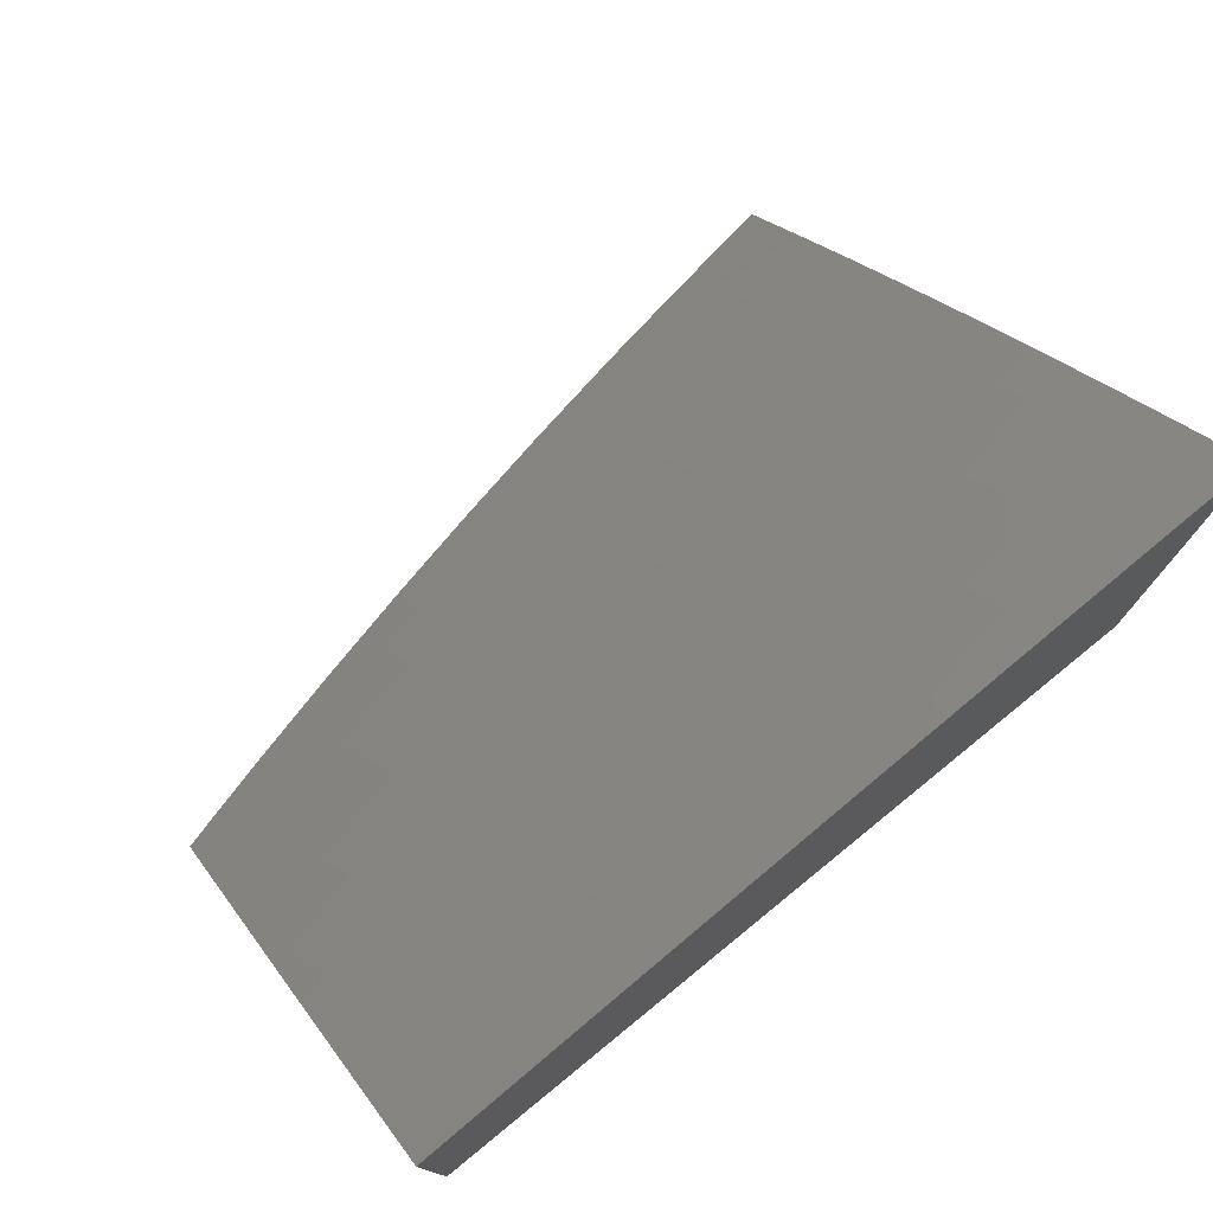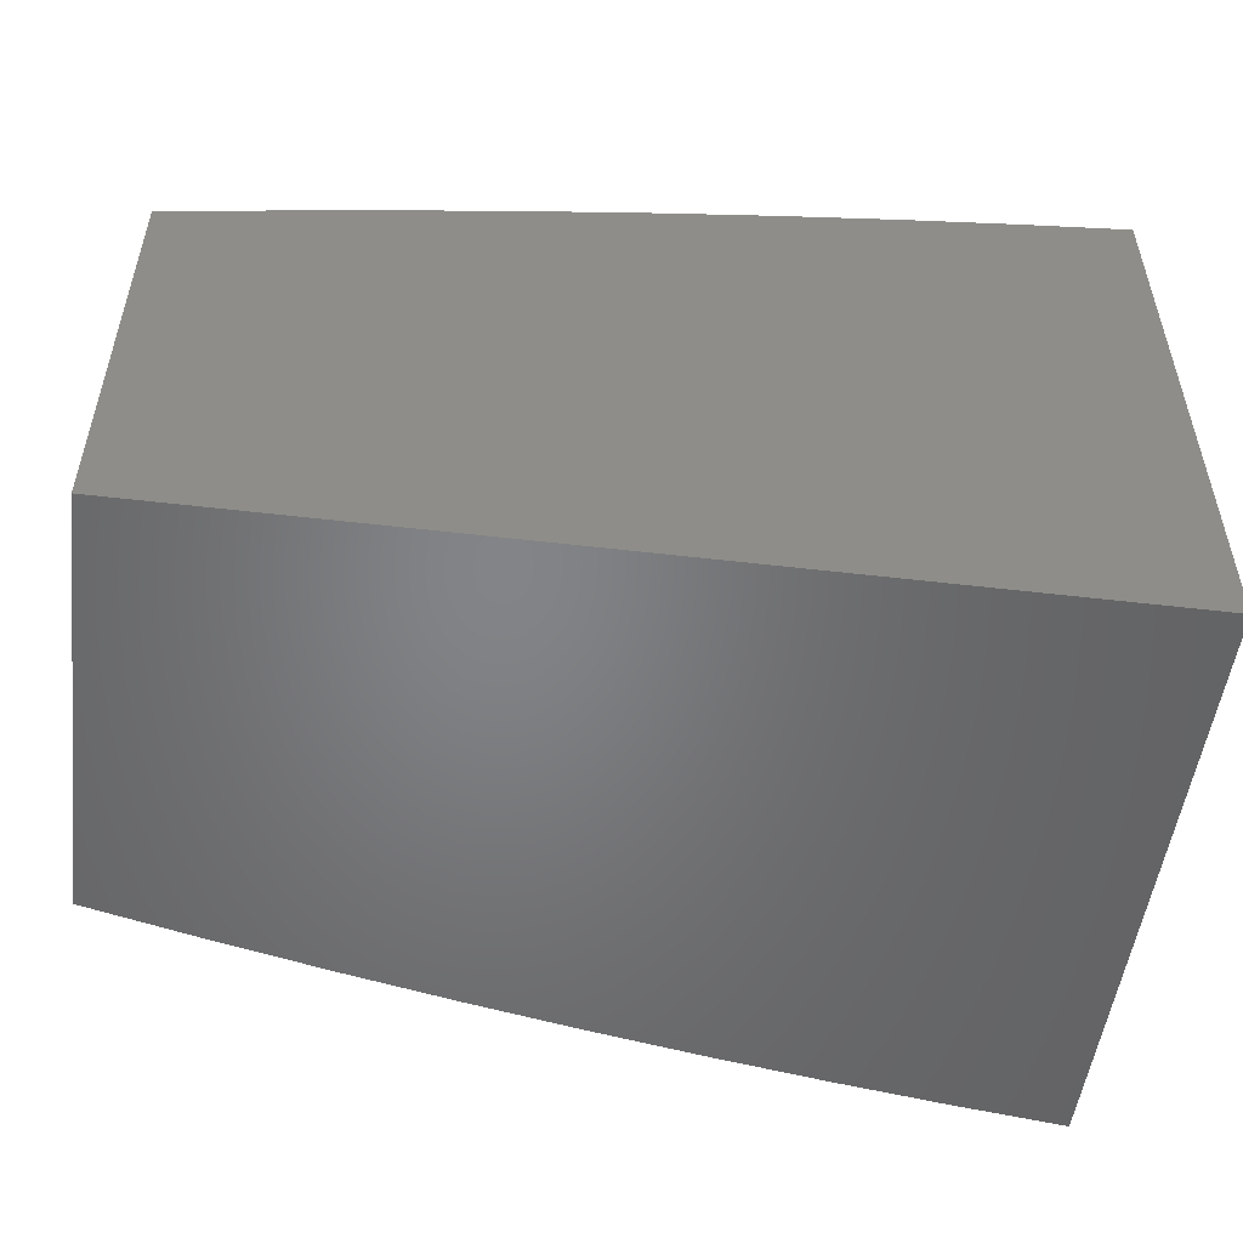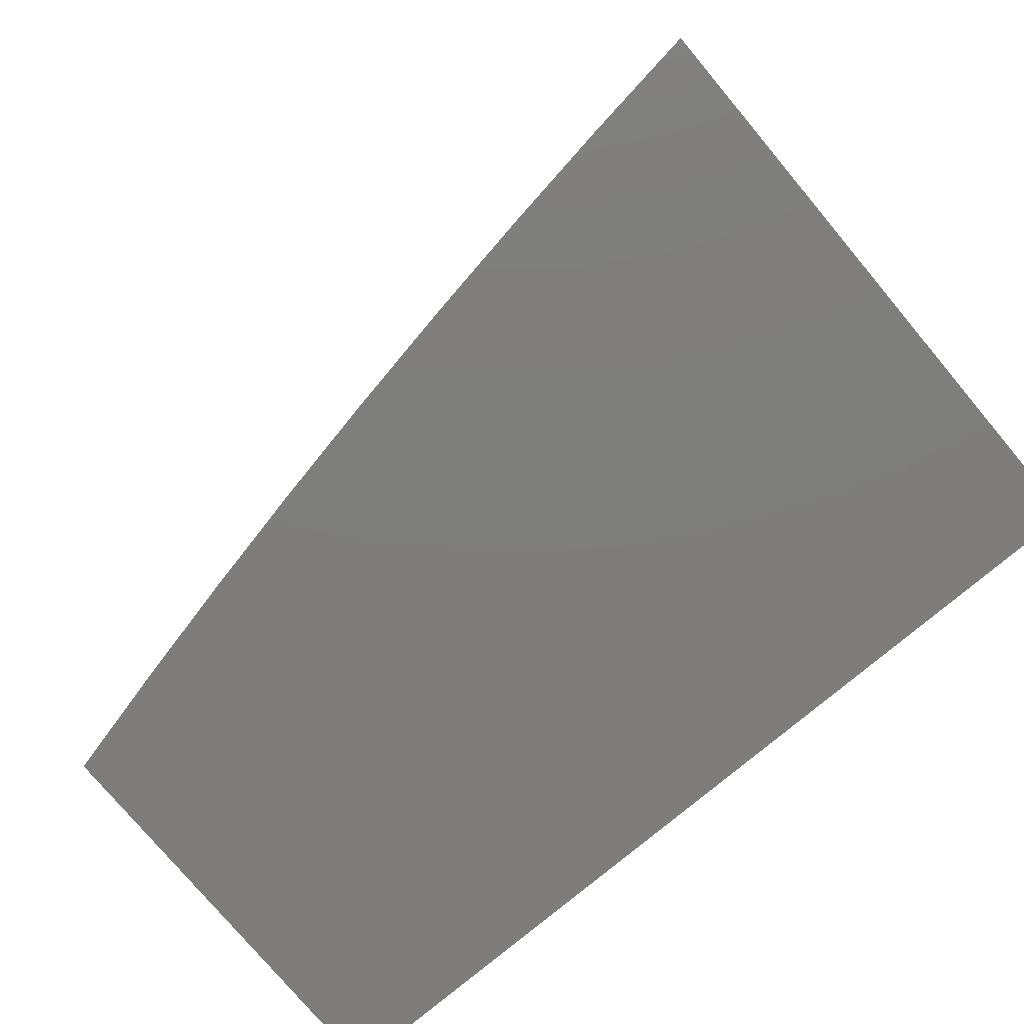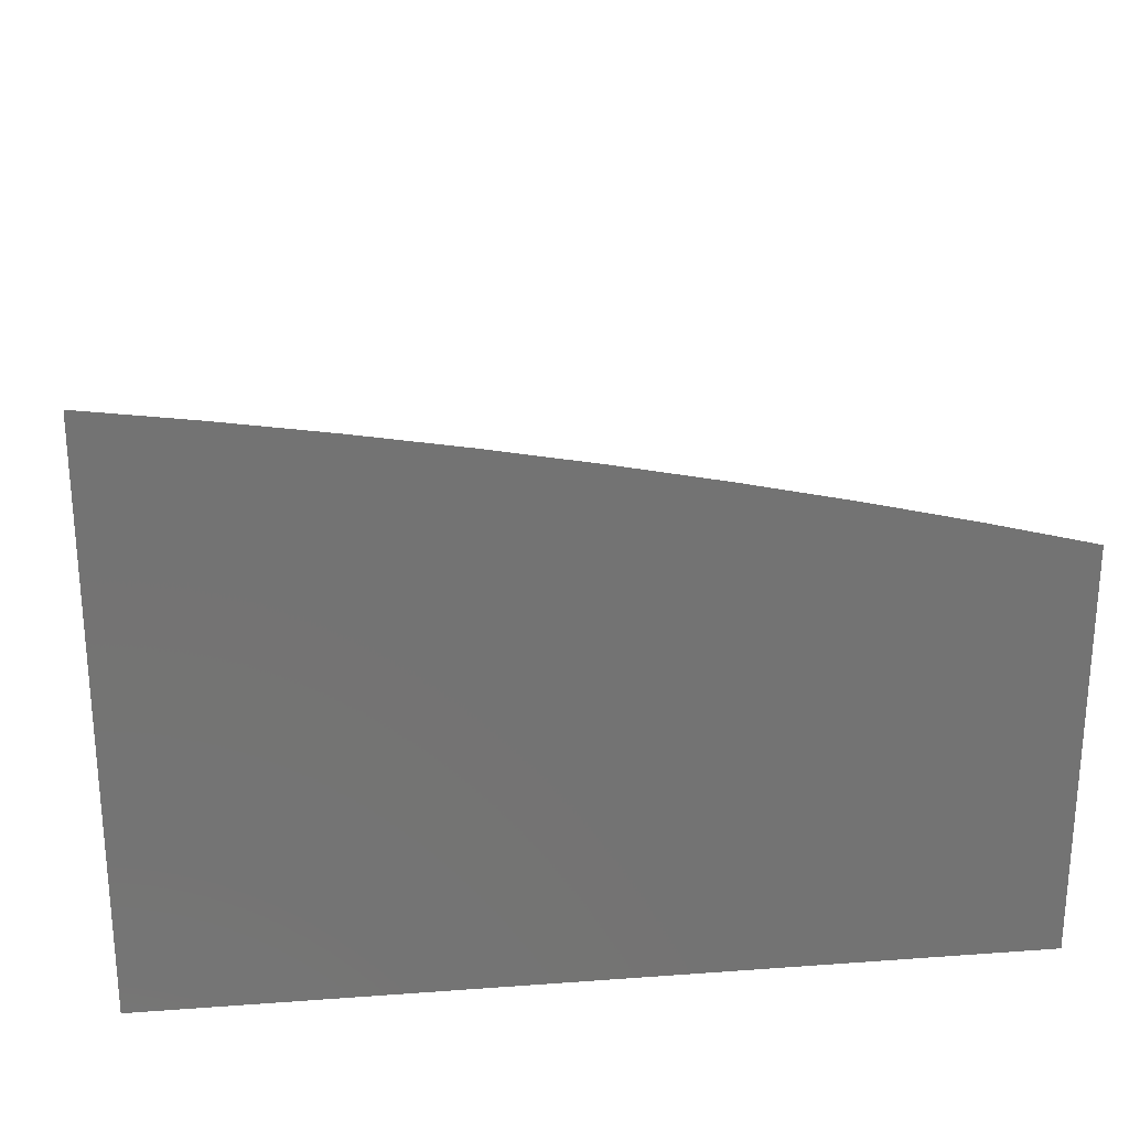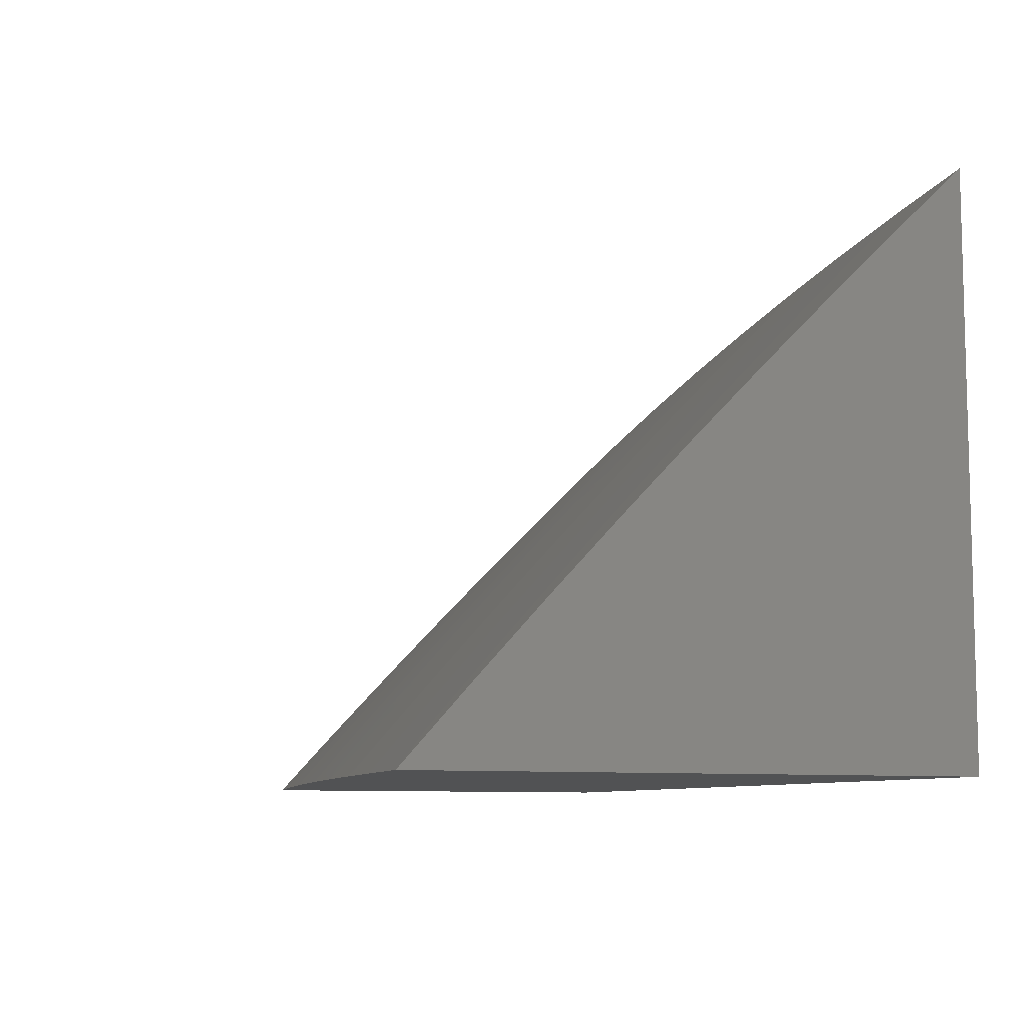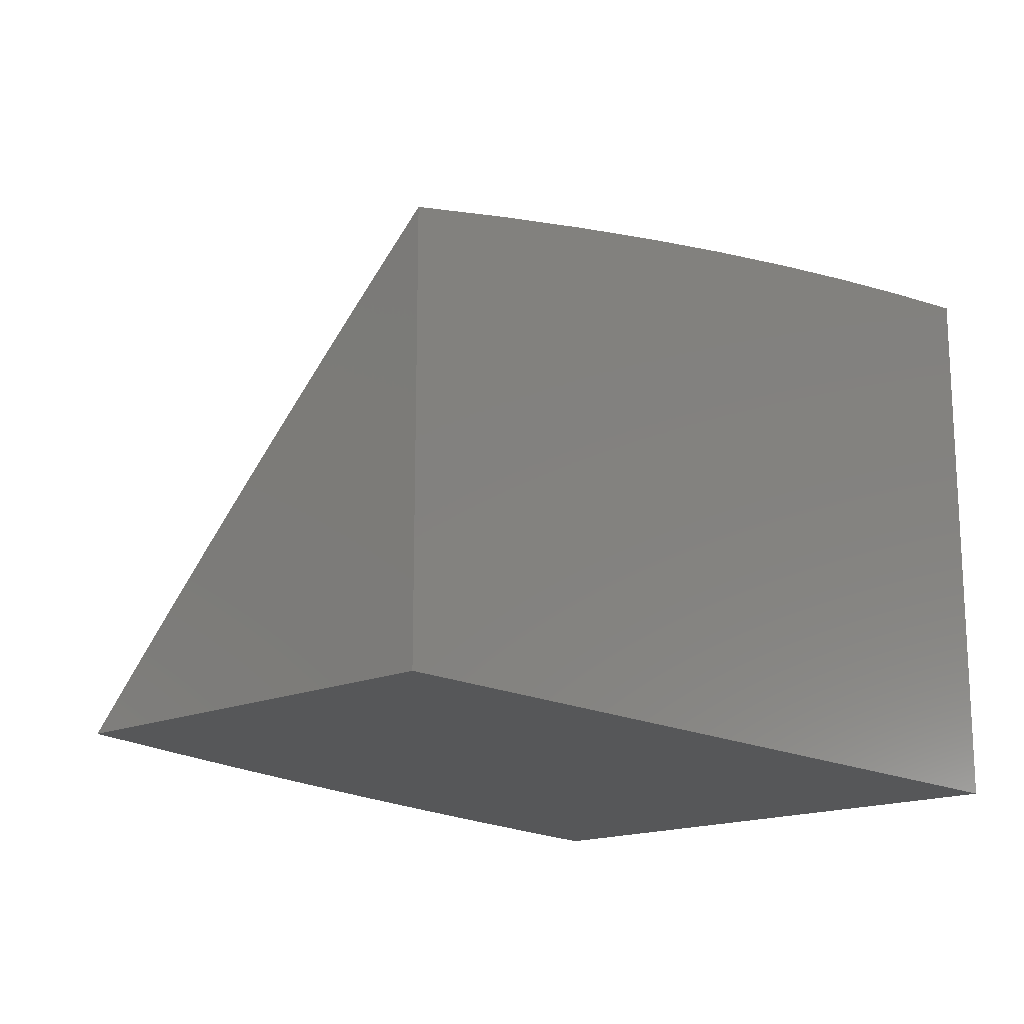
<metadata>
{"format":"stl","ext":"stl","renderer":"f3d","projection":"perspective","resolution":1024,"background":"white","views":[{"elev":76.2,"azim":-39.1,"up":"+Z"},{"elev":-51.6,"azim":-7.3,"up":"+Z"},{"elev":-77.5,"azim":40.0,"up":"+Y"},{"elev":24.8,"azim":173.2,"up":"+Y"},{"elev":-8.5,"azim":67.4,"up":"+Y"},{"elev":-16.3,"azim":-47.5,"up":"+Z"}]}
</metadata>
<code>
# stl→obj: 225 verts, 446 faces
v -2 7.061 8.41
v -2 7 8.467
v -1.91 7.036 8.456
v -1.876 7 8.497
v -1.818 7.06 8.456
v -1.807 7.019 8.496
v -1.708 7.086 8.456
v -1.698 7.045 8.496
v -1.598 7.11 8.456
v -1.588 7.069 8.496
v -1.543 7.122 8.456
v -1.534 7.081 8.496
v -1.488 7.133 8.456
v -1.479 7.092 8.496
v -1.433 7.144 8.456
v -1.425 7.102 8.496
v -1.378 7.154 8.456
v -1.37 7.113 8.496
v -1.269 7.173 8.456
v -1.261 7.132 8.496
v -1.16 7.191 8.456
v -1.153 7.149 8.496
v -1.051 7.207 8.456
v -1.045 7.165 8.496
v -1 7.172 8.495
v -1.038 7.124 8.536
v -1 7.086 8.575
v -1.032 7.082 8.575
v -1.026 7.04 8.614
v -1.133 7.024 8.614
v -1.126 7 8.637
v -1.239 7.007 8.614
v -1.252 7 8.619
v -1.247 7.049 8.575
v -1.354 7.03 8.575
v -1.254 7.09 8.536
v -1.362 7.071 8.536
v -1.752 7 8.525
v -1.688 7.004 8.536
v -1.628 7 8.552
v -1.579 7.028 8.536
v -1.503 7 8.576
v -1.525 7.039 8.536
v -1.471 7.051 8.536
v -1.462 7.009 8.575
v -1.378 7 8.598
v -1.408 7.02 8.575
v -1 7 8.654
v -1 7.256 8.415
v -1.057 7.248 8.415
v -1.166 7.232 8.415
v -1.276 7.214 8.415
v -1.386 7.195 8.415
v -1.441 7.185 8.415
v -1.496 7.174 8.415
v -1.552 7.163 8.415
v -1.607 7.151 8.415
v -1.717 7.126 8.415
v -1.828 7.1 8.415
v -1.921 7.077 8.415
v -1.932 7.117 8.375
v -2 7.122 8.353
v -1.938 7.137 8.355
v -1.943 7.157 8.334
v -1.849 7.181 8.334
v -1.854 7.201 8.314
v -1.742 7.227 8.314
v -1.747 7.247 8.293
v -1.634 7.272 8.293
v -1.639 7.292 8.273
v -1.582 7.304 8.273
v -1.587 7.324 8.252
v -1.53 7.336 8.252
v -1.534 7.356 8.231
v -1.478 7.367 8.231
v -1.482 7.387 8.211
v -1.425 7.397 8.211
v -1.433 7.437 8.169
v -1.319 7.457 8.169
v -1.326 7.497 8.127
v -1.212 7.516 8.127
v -1.218 7.555 8.085
v -1.104 7.572 8.085
v -1.11 7.612 8.043
v -1 7.586 8.085
v -1 7.666 8
v -1.063 7.289 8.375
v -1 7.34 8.334
v -1.066 7.31 8.355
v -1.069 7.33 8.334
v -1.176 7.294 8.355
v -1.179 7.314 8.334
v -1.287 7.276 8.355
v -1.291 7.296 8.334
v -1.398 7.256 8.355
v -1.402 7.277 8.334
v -1.454 7.246 8.355
v -1.458 7.266 8.334
v -1.509 7.235 8.355
v -1.513 7.255 8.334
v -1.565 7.224 8.355
v -1.569 7.244 8.334
v -1.621 7.212 8.355
v -1.625 7.232 8.334
v -1.732 7.187 8.355
v -1.737 7.207 8.334
v -1.844 7.161 8.355
v -1 7.423 8.252
v -1.075 7.371 8.293
v -1.072 7.351 8.314
v -1 7.505 8.169
v -1.086 7.452 8.211
v -1.083 7.432 8.231
v -1.08 7.412 8.252
v -1.193 7.395 8.252
v -1.189 7.375 8.273
v -1.301 7.357 8.273
v -1.298 7.337 8.293
v -1.41 7.317 8.293
v -1.406 7.297 8.314
v -1.462 7.286 8.314
v -1.098 7.532 8.127
v -1.092 7.492 8.169
v -1.199 7.436 8.211
v -1.196 7.416 8.231
v -1.308 7.397 8.231
v -1.305 7.377 8.252
v -1.417 7.357 8.252
v -1.414 7.337 8.273
v -1.47 7.327 8.273
v -1.466 7.307 8.293
v -1.522 7.296 8.293
v -1.518 7.275 8.314
v -1.574 7.264 8.314
v -1.126 7.649 8
v -1.225 7.595 8.043
v -1.333 7.537 8.085
v -1.44 7.477 8.127
v -1.49 7.427 8.169
v -1.539 7.376 8.211
v -1.591 7.344 8.231
v -1.643 7.312 8.252
v -1.751 7.267 8.273
v -1.859 7.221 8.293
v -1.949 7.177 8.314
v -1.252 7.631 8
v -1.34 7.576 8.043
v -1.448 7.516 8.085
v -1.498 7.466 8.127
v -1.547 7.415 8.169
v -1.595 7.364 8.211
v -1.648 7.332 8.231
v -1.756 7.287 8.252
v -1.864 7.24 8.273
v -1.954 7.197 8.293
v -2 7.182 8.295
v -1.378 7.61 8
v -1.456 7.556 8.043
v -1.506 7.506 8.085
v -1.555 7.455 8.127
v -1.604 7.404 8.169
v -1.652 7.352 8.211
v -1.761 7.307 8.231
v -1.869 7.26 8.252
v -1.959 7.216 8.273
v -1.503 7.587 8
v -1.514 7.545 8.043
v -1.563 7.494 8.085
v -1.612 7.443 8.127
v -1.661 7.392 8.169
v -1.766 7.327 8.211
v -1.874 7.28 8.231
v -1.965 7.236 8.252
v -2 7.242 8.237
v -1.571 7.534 8.043
v -1.628 7.563 8
v -1.629 7.522 8.043
v -1.687 7.51 8.043
v -1.679 7.471 8.085
v -1.794 7.445 8.085
v -1.785 7.406 8.127
v -1.9 7.378 8.127
v -1.89 7.339 8.169
v -1.986 7.315 8.169
v -1.975 7.276 8.211
v -2 7.301 8.179
v -1.752 7.536 8
v -1.804 7.484 8.043
v -1.91 7.417 8.085
v -2 7.36 8.12
v -1.997 7.354 8.127
v -1.876 7.507 8
v -1.92 7.456 8.043
v -2 7.419 8.06
v -2 7.477 8
v -1.838 7.14 8.375
v -1.727 7.167 8.375
v -1.616 7.192 8.375
v -1.56 7.203 8.375
v -1.505 7.215 8.375
v -1.449 7.225 8.375
v -1.394 7.236 8.375
v -1.283 7.255 8.375
v -1.173 7.273 8.375
v -1.97 7.256 8.231
v -1.88 7.3 8.211
v -1.775 7.366 8.169
v -1.67 7.431 8.127
v -1.621 7.483 8.085
v -1.63 7.252 8.314
v -1.578 7.284 8.293
v -1.526 7.316 8.273
v -1.474 7.347 8.252
v -1.421 7.377 8.231
v -1.312 7.417 8.211
v -1.205 7.476 8.169
v -1.416 7.061 8.536
v -1.294 7.317 8.314
v -1.186 7.355 8.293
v -1.078 7.392 8.273
v -1.139 7.066 8.575
v -1.146 7.108 8.536
v -1.183 7.335 8.314
v -1 7 8
v -2 7 8
f 1 2 3
f 3 2 4
f 3 4 5
f 5 4 6
f 5 6 7
f 7 6 8
f 7 8 9
f 9 8 10
f 9 10 11
f 11 10 12
f 11 12 13
f 13 12 14
f 13 14 15
f 15 14 16
f 15 16 17
f 17 16 18
f 17 18 19
f 19 18 20
f 19 20 21
f 21 20 22
f 21 22 23
f 23 22 24
f 23 24 25
f 25 24 26
f 25 26 27
f 27 26 28
f 27 28 29
f 29 28 30
f 29 30 31
f 31 30 32
f 31 32 33
f 33 32 34
f 33 34 35
f 35 34 36
f 35 36 37
f 37 36 20
f 37 20 18
f 4 38 6
f 6 38 8
f 8 38 39
f 39 38 40
f 39 40 41
f 41 40 42
f 41 42 43
f 43 42 44
f 43 44 14
f 14 44 16
f 44 42 45
f 45 42 46
f 45 46 47
f 47 46 35
f 47 35 37
f 46 33 35
f 31 48 29
f 29 48 27
f 25 49 23
f 23 49 50
f 23 50 21
f 21 50 51
f 21 51 19
f 19 51 52
f 19 52 17
f 17 52 53
f 17 53 15
f 15 53 54
f 15 54 13
f 13 54 55
f 13 55 11
f 11 55 56
f 11 56 9
f 9 56 57
f 9 57 7
f 7 57 58
f 7 58 5
f 5 58 59
f 5 59 3
f 3 59 60
f 3 60 1
f 1 60 61
f 1 61 62
f 62 61 63
f 62 63 64
f 64 63 65
f 64 65 66
f 66 65 67
f 66 67 68
f 68 67 69
f 68 69 70
f 70 69 71
f 70 71 72
f 72 71 73
f 72 73 74
f 74 73 75
f 74 75 76
f 76 75 77
f 76 77 78
f 78 77 79
f 78 79 80
f 80 79 81
f 80 81 82
f 82 81 83
f 82 83 84
f 84 83 85
f 84 85 86
f 50 49 87
f 87 49 88
f 87 88 89
f 89 88 90
f 89 90 91
f 91 90 92
f 91 92 93
f 93 92 94
f 93 94 95
f 95 94 96
f 95 96 97
f 97 96 98
f 97 98 99
f 99 98 100
f 99 100 101
f 101 100 102
f 101 102 103
f 103 102 104
f 103 104 105
f 105 104 106
f 105 106 107
f 107 106 65
f 107 65 63
f 108 109 88
f 88 109 110
f 88 110 90
f 90 110 92
f 111 112 108
f 108 112 113
f 108 113 114
f 114 113 115
f 114 115 116
f 116 115 117
f 116 117 118
f 118 117 119
f 118 119 120
f 120 119 121
f 120 121 98
f 98 121 100
f 85 122 111
f 111 122 123
f 111 123 112
f 112 123 124
f 112 124 125
f 125 124 126
f 125 126 127
f 127 126 128
f 127 128 129
f 129 128 130
f 129 130 131
f 131 130 132
f 131 132 133
f 133 132 134
f 133 134 102
f 102 134 104
f 86 135 84
f 84 135 136
f 84 136 82
f 82 136 137
f 82 137 80
f 80 137 138
f 80 138 78
f 78 138 139
f 78 139 76
f 76 139 140
f 76 140 74
f 74 140 141
f 74 141 72
f 72 141 142
f 72 142 70
f 70 142 143
f 70 143 68
f 68 143 144
f 68 144 66
f 66 144 145
f 66 145 64
f 64 145 62
f 135 146 136
f 136 146 147
f 136 147 137
f 137 147 148
f 137 148 138
f 138 148 149
f 138 149 139
f 139 149 150
f 139 150 140
f 140 150 151
f 140 151 141
f 141 151 152
f 141 152 142
f 142 152 153
f 142 153 143
f 143 153 154
f 143 154 144
f 144 154 155
f 144 155 145
f 145 155 156
f 145 156 62
f 146 157 147
f 147 157 158
f 147 158 148
f 148 158 159
f 148 159 149
f 149 159 160
f 149 160 150
f 150 160 161
f 150 161 151
f 151 161 162
f 151 162 152
f 152 162 163
f 152 163 153
f 153 163 164
f 153 164 154
f 154 164 165
f 154 165 155
f 155 165 156
f 157 166 158
f 158 166 167
f 158 167 159
f 159 167 168
f 159 168 160
f 160 168 169
f 160 169 161
f 161 169 170
f 161 170 162
f 162 170 171
f 162 171 163
f 163 171 172
f 163 172 164
f 164 172 173
f 164 173 165
f 165 173 174
f 165 174 156
f 167 166 175
f 175 166 176
f 175 176 177
f 177 176 178
f 177 178 179
f 179 178 180
f 179 180 181
f 181 180 182
f 181 182 183
f 183 182 184
f 183 184 185
f 185 184 186
f 185 186 174
f 176 187 178
f 178 187 188
f 178 188 180
f 180 188 189
f 180 189 182
f 182 189 190
f 182 190 191
f 191 190 186
f 191 186 184
f 187 192 188
f 188 192 193
f 188 193 189
f 189 193 194
f 189 194 190
f 192 195 193
f 193 195 194
f 107 63 61
f 61 60 196
f 196 60 59
f 196 59 197
f 197 59 58
f 197 58 198
f 198 58 57
f 198 57 199
f 199 57 56
f 199 56 200
f 200 56 55
f 200 55 201
f 201 55 54
f 201 54 202
f 202 54 53
f 202 53 203
f 203 53 52
f 203 52 204
f 204 52 51
f 204 51 87
f 87 51 50
f 185 174 205
f 205 174 173
f 205 173 172
f 185 205 206
f 206 205 172
f 206 172 171
f 182 191 184
f 105 107 196
f 196 107 61
f 105 196 197
f 67 65 106
f 185 206 183
f 183 206 207
f 183 207 181
f 181 207 208
f 181 208 179
f 179 208 209
f 179 209 177
f 177 209 175
f 207 206 171
f 10 8 39
f 103 105 197
f 103 197 198
f 67 106 210
f 210 106 104
f 210 104 134
f 208 207 170
f 170 207 171
f 12 10 41
f 41 10 39
f 101 103 198
f 101 198 199
f 67 210 69
f 69 210 211
f 69 211 71
f 71 211 212
f 71 212 73
f 73 212 213
f 73 213 75
f 75 213 214
f 75 214 77
f 77 214 215
f 77 215 79
f 79 215 216
f 79 216 81
f 81 216 122
f 81 122 83
f 83 122 85
f 211 210 134
f 209 208 169
f 169 208 170
f 44 45 217
f 217 45 47
f 217 47 37
f 43 14 12
f 101 199 99
f 99 199 200
f 99 200 97
f 97 200 201
f 97 201 95
f 95 201 202
f 95 202 93
f 93 202 203
f 93 203 91
f 91 203 204
f 91 204 89
f 89 204 87
f 102 100 133
f 133 100 121
f 133 121 131
f 131 121 119
f 131 119 129
f 129 119 117
f 129 117 127
f 127 117 115
f 127 115 125
f 125 115 113
f 125 113 112
f 211 134 132
f 211 132 212
f 212 132 130
f 212 130 213
f 213 130 128
f 213 128 214
f 214 128 126
f 214 126 215
f 215 126 124
f 215 124 216
f 216 124 123
f 216 123 122
f 209 169 168
f 167 175 168
f 168 175 209
f 41 43 12
f 37 18 217
f 217 18 16
f 217 16 44
f 98 96 120
f 120 96 218
f 120 218 118
f 118 218 219
f 118 219 116
f 116 219 220
f 116 220 114
f 114 220 108
f 218 96 94
f 34 32 221
f 221 32 30
f 221 30 28
f 22 20 36
f 36 34 222
f 222 34 221
f 222 221 26
f 26 221 28
f 218 94 223
f 223 94 92
f 223 92 110
f 26 24 222
f 222 24 22
f 222 22 36
f 110 109 223
f 223 109 219
f 223 219 218
f 108 220 109
f 109 220 219
f 86 85 224
f 224 85 111
f 224 111 108
f 108 88 224
f 224 88 49
f 224 49 25
f 25 27 224
f 224 27 48
f 48 31 224
f 224 31 33
f 224 33 46
f 46 42 224
f 224 42 40
f 224 40 225
f 225 40 38
f 225 38 4
f 4 2 225
f 195 192 225
f 225 192 187
f 225 187 176
f 225 176 224
f 224 176 166
f 224 166 157
f 157 146 224
f 224 146 135
f 224 135 86
f 2 1 225
f 225 1 62
f 225 62 156
f 156 174 225
f 225 174 186
f 225 186 190
f 190 194 225
f 225 194 195

</code>
